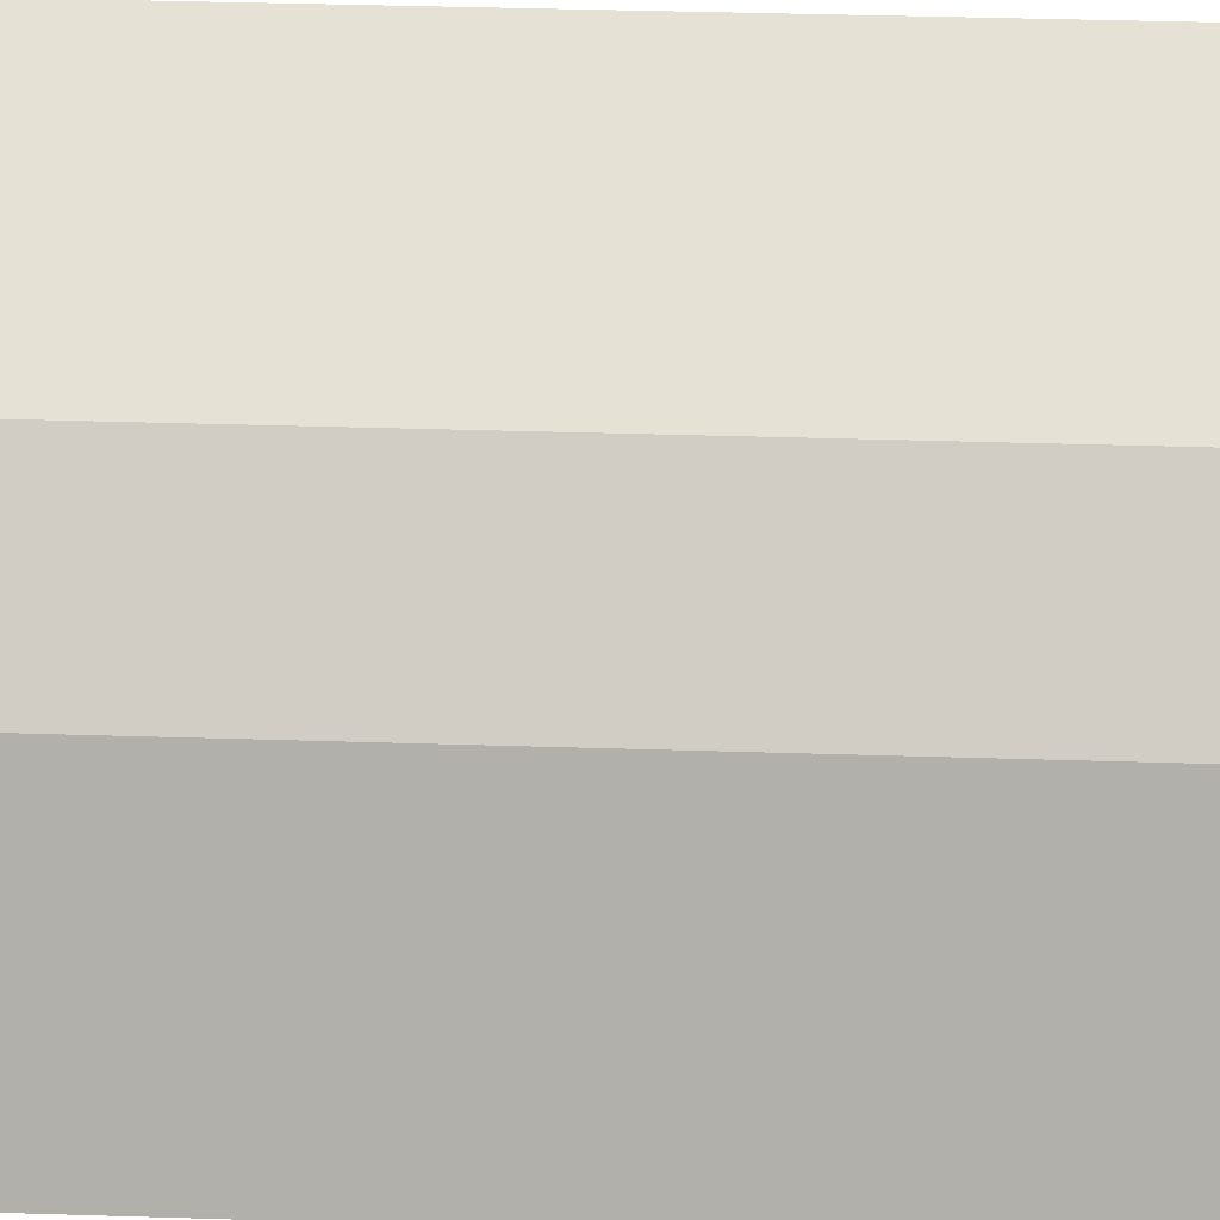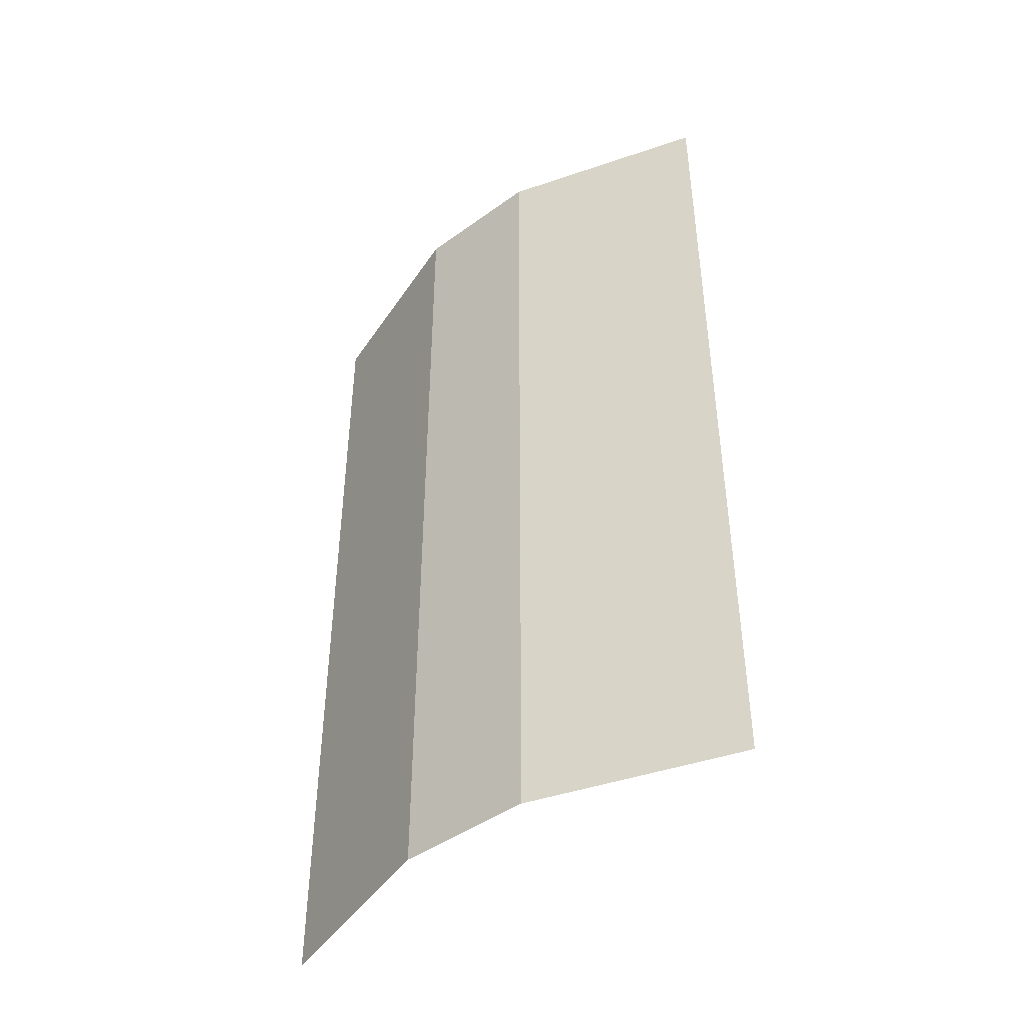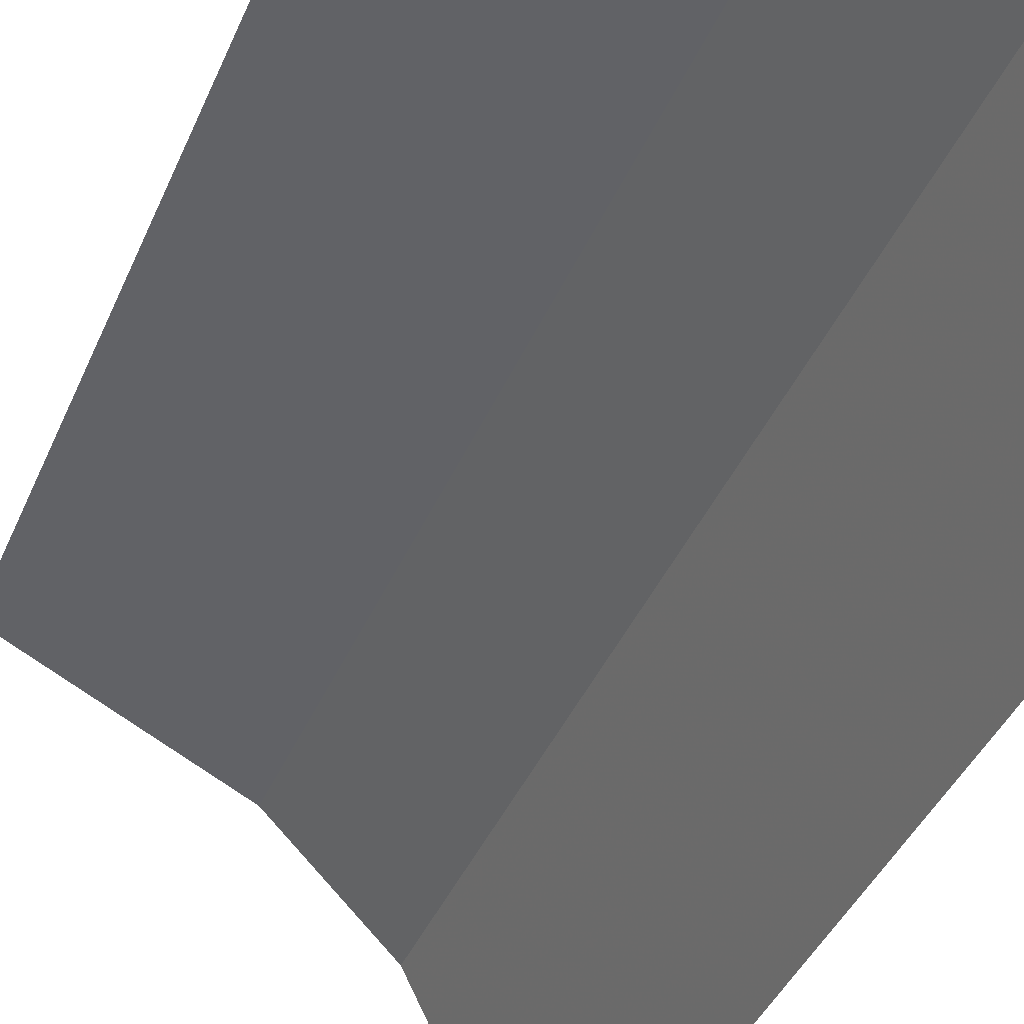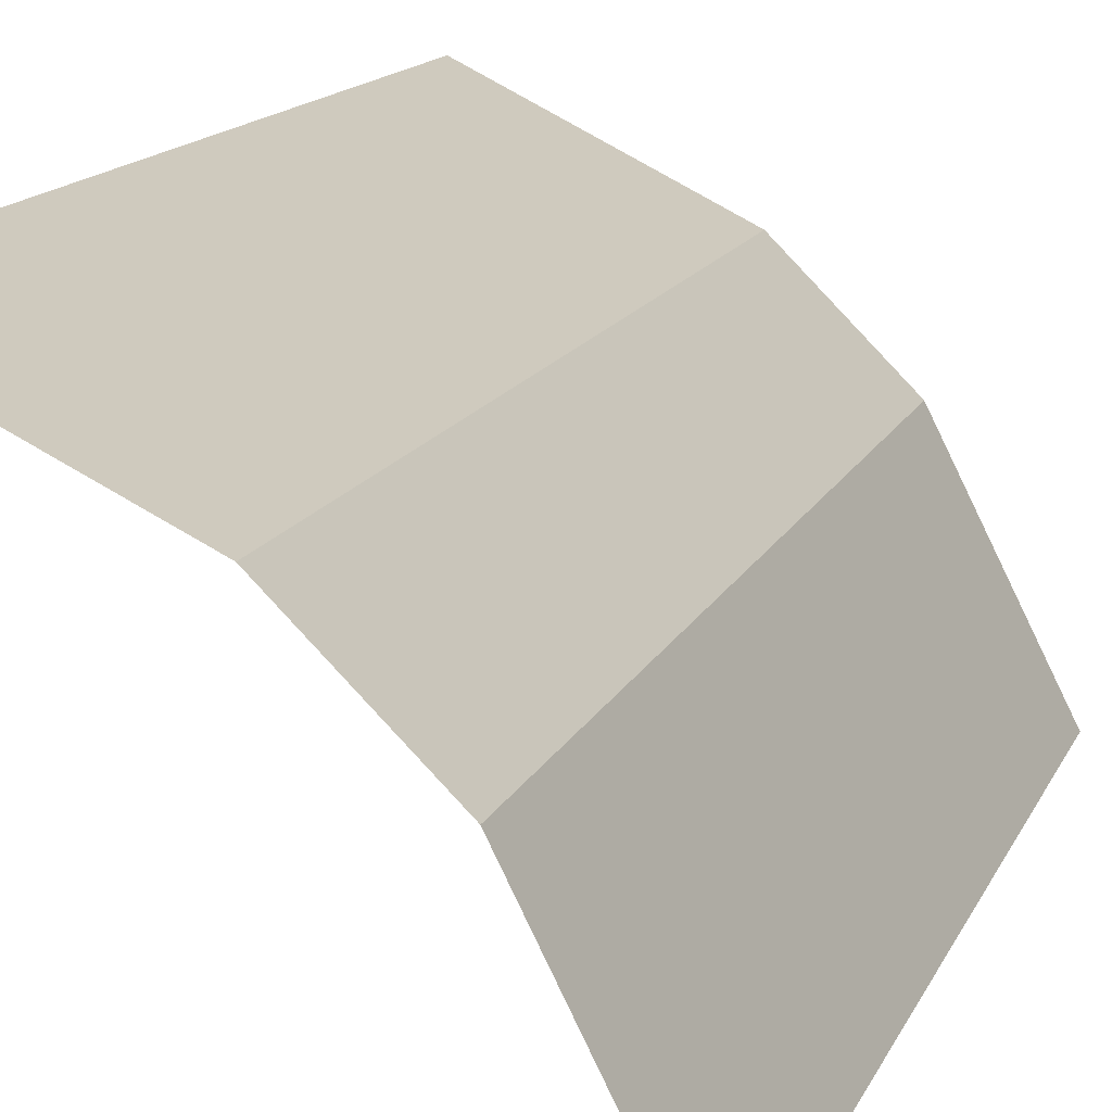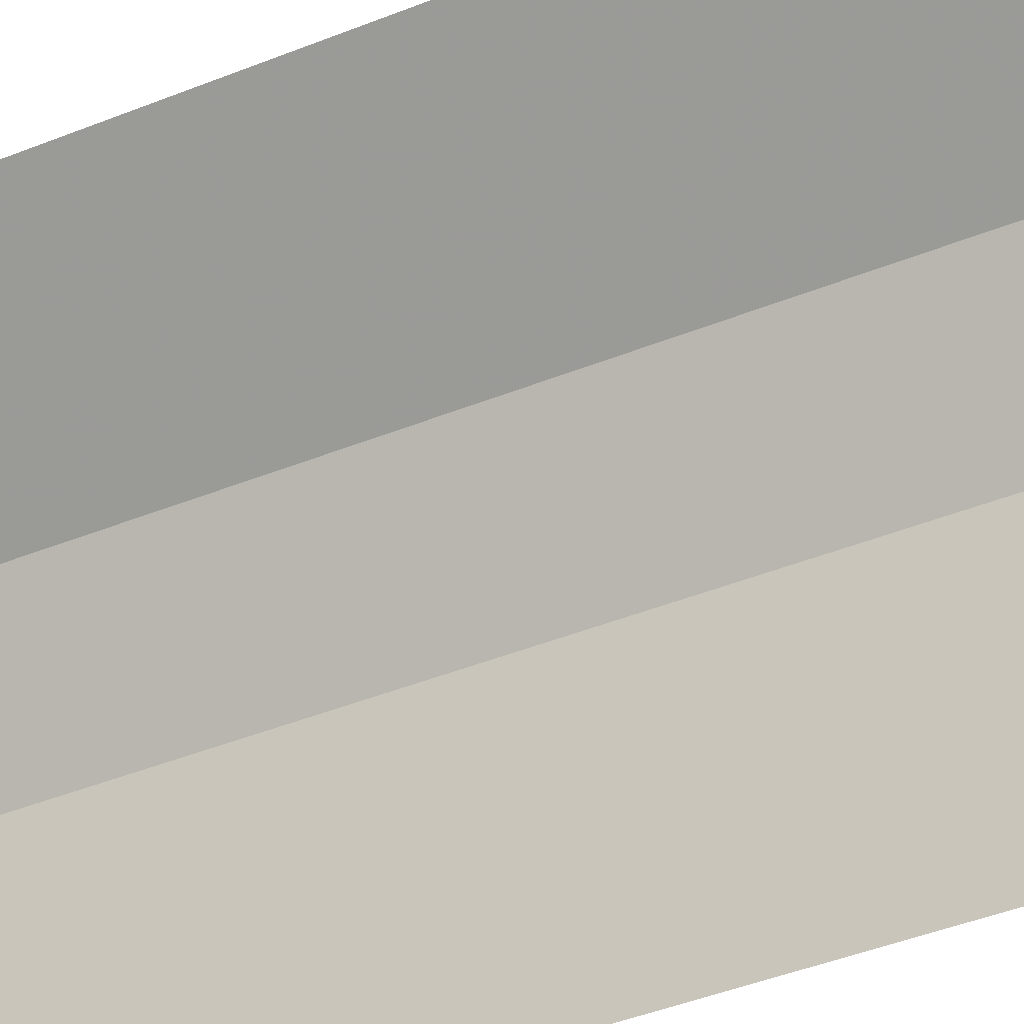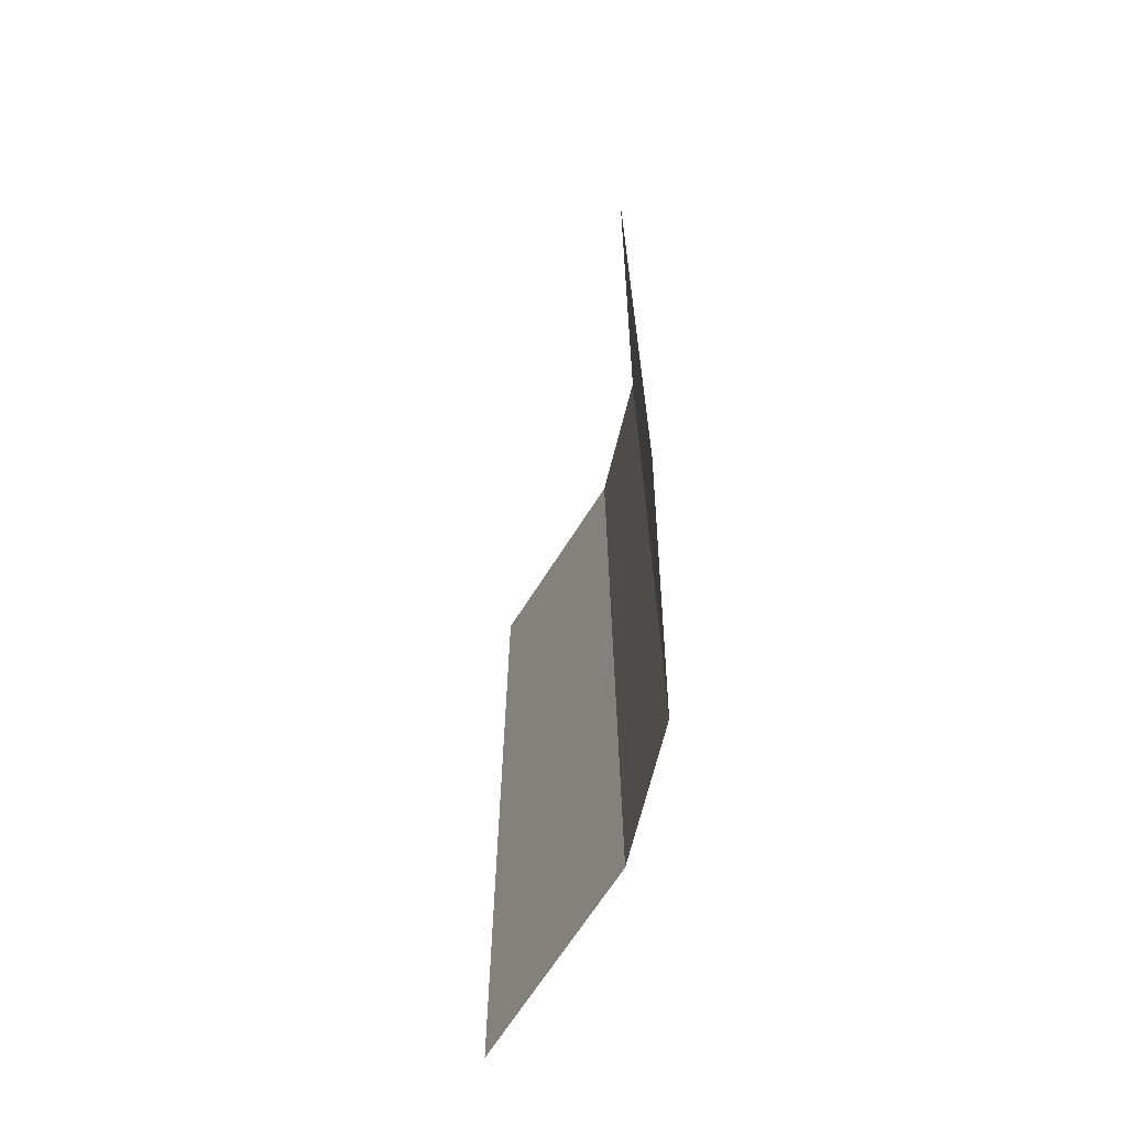
<metadata>
{"format":"obj","ext":"obj","renderer":"f3d","projection":"perspective","resolution":1024,"background":"white","views":[{"elev":37.8,"azim":92.3,"up":"+Z"},{"elev":-44.5,"azim":85.1,"up":"+Y"},{"elev":-37.6,"azim":-20.4,"up":"+Z"},{"elev":12.6,"azim":15.4,"up":"+Z"},{"elev":-47.0,"azim":-65.9,"up":"+Z"},{"elev":-68.5,"azim":-59.0,"up":"+Y"}]}
</metadata>
<code>
v -0.5 0 0.5
v -0.5 0.125 0.5
v 0 0.125 0.25
v 0 0 0.25
v 0.25 0.125 0
v 0.25 0 0
v 0.5 0.125 -0.5
v 0.5 0 -0.5
v 0.25 0.25 0
v 0.5 0.25 -0.5
v 0 0.25 0.25
v -0.5 0.25 0.5
v -0.5 0.375 0.5
v 0 0.375 0.25
v 0.25 0.375 0
v 0.5 0.375 -0.5
v 0.25 0.5 0
v 0.5 0.5 -0.5
v 0 0.5 0.25
v -0.5 0.5 0.5
v 0.25 0.625 0
v 0.5 0.625 -0.5
v 0 0.625 0.25
v -0.5 0.625 0.5
v 0 0.75 0.25
v 0.25 0.75 0
v 0.5 0.75 -0.5
v -0.5 0.75 0.5
v 0.25 0.875 0
v 0.5 0.875 -0.5
v 0 0.875 0.25
v -0.5 0.875 0.5
v -0.5 1 0.5
v 0 1 0.25
v 0.25 1 0
v 0.5 1 -0.5
v 0.25 1.125 0
v 0.5 1.125 -0.5
v 0 1.125 0.25
v -0.5 1.125 0.5
v 0.25 1.25 0
v 0.5 1.25 -0.5
v 0 1.25 0.25
v -0.5 1.25 0.5
v -0.5 1.375 0.5
v 0 1.375 0.25
v 0.25 1.375 0
v 0.5 1.375 -0.5
v 0.25 1.5 0
v 0.5 1.5 -0.5
v 0 1.5 0.25
v -0.5 1.5 0.5
v -0.5 1.625 0.5
v 0 1.625 0.25
v 0.25 1.625 0
v 0.5 1.625 -0.5
v 0.25 1.75 0
v 0.5 1.75 -0.5
v 0 1.75 0.25
v -0.5 1.75 0.5
v 0.25 1.875 0
v 0.5 1.875 -0.5
v 0 1.875 0.25
v -0.5 1.875 0.5
v 0 2 0.25
v 0.25 2 0
v 0.5 2 -0.5
v -0.5 2 0.5
v 0.25 2.125 0
v 0.5 2.125 -0.5
v 0 2.125 0.25
v -0.5 2.125 0.5
v 0.25 2.25 0
v 0.5 2.25 -0.5
v 0 2.25 0.25
v -0.5 2.25 0.5
v 0.25 2.375 0
v 0.5 2.375 -0.5
v 0 2.375 0.25
v -0.5 2.375 0.5
f 1 2 3
f 1 3 4
f 4 3 5
f 4 5 6
f 6 5 7
f 6 7 8
f 5 9 10
f 5 10 7
f 3 11 9
f 3 9 5
f 2 12 11
f 2 11 3
f 12 13 14
f 12 14 11
f 11 14 15
f 11 15 9
f 9 15 16
f 9 16 10
f 15 17 18
f 15 18 16
f 14 19 17
f 14 17 15
f 13 20 19
f 13 19 14
f 17 21 22
f 17 22 18
f 19 23 21
f 19 21 17
f 20 24 23
f 20 23 19
f 23 25 26
f 23 26 21
f 21 26 27
f 21 27 22
f 24 28 25
f 24 25 23
f 26 29 30
f 26 30 27
f 25 31 29
f 25 29 26
f 28 32 31
f 28 31 25
f 32 33 34
f 32 34 31
f 31 34 35
f 31 35 29
f 29 35 36
f 29 36 30
f 35 37 38
f 35 38 36
f 34 39 37
f 34 37 35
f 33 40 39
f 33 39 34
f 37 41 42
f 37 42 38
f 39 43 41
f 39 41 37
f 40 44 43
f 40 43 39
f 44 45 46
f 44 46 43
f 43 46 47
f 43 47 41
f 41 47 48
f 41 48 42
f 47 49 50
f 47 50 48
f 46 51 49
f 46 49 47
f 45 52 51
f 45 51 46
f 52 53 54
f 52 54 51
f 51 54 55
f 51 55 49
f 49 55 56
f 49 56 50
f 55 57 58
f 55 58 56
f 54 59 57
f 54 57 55
f 53 60 59
f 53 59 54
f 57 61 62
f 57 62 58
f 59 63 61
f 59 61 57
f 60 64 63
f 60 63 59
f 63 65 66
f 63 66 61
f 61 66 67
f 61 67 62
f 64 68 65
f 64 65 63
f 66 69 70
f 66 70 67
f 65 71 69
f 65 69 66
f 68 72 71
f 68 71 65
f 69 73 74
f 69 74 70
f 71 75 73
f 71 73 69
f 72 76 75
f 72 75 71
f 73 77 78
f 73 78 74
f 75 79 77
f 75 77 73
f 76 80 79
f 76 79 75

</code>
